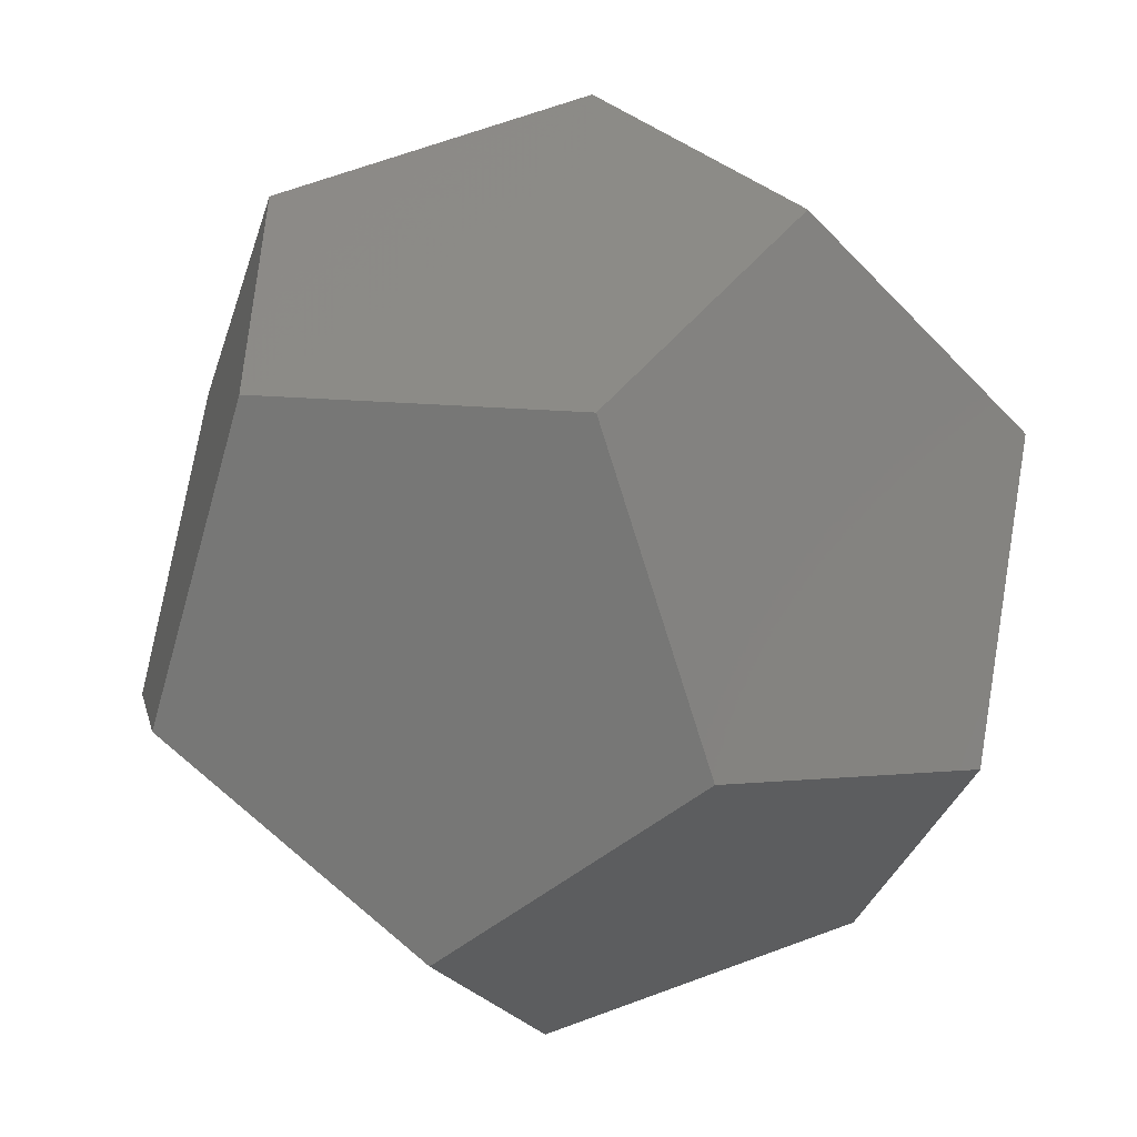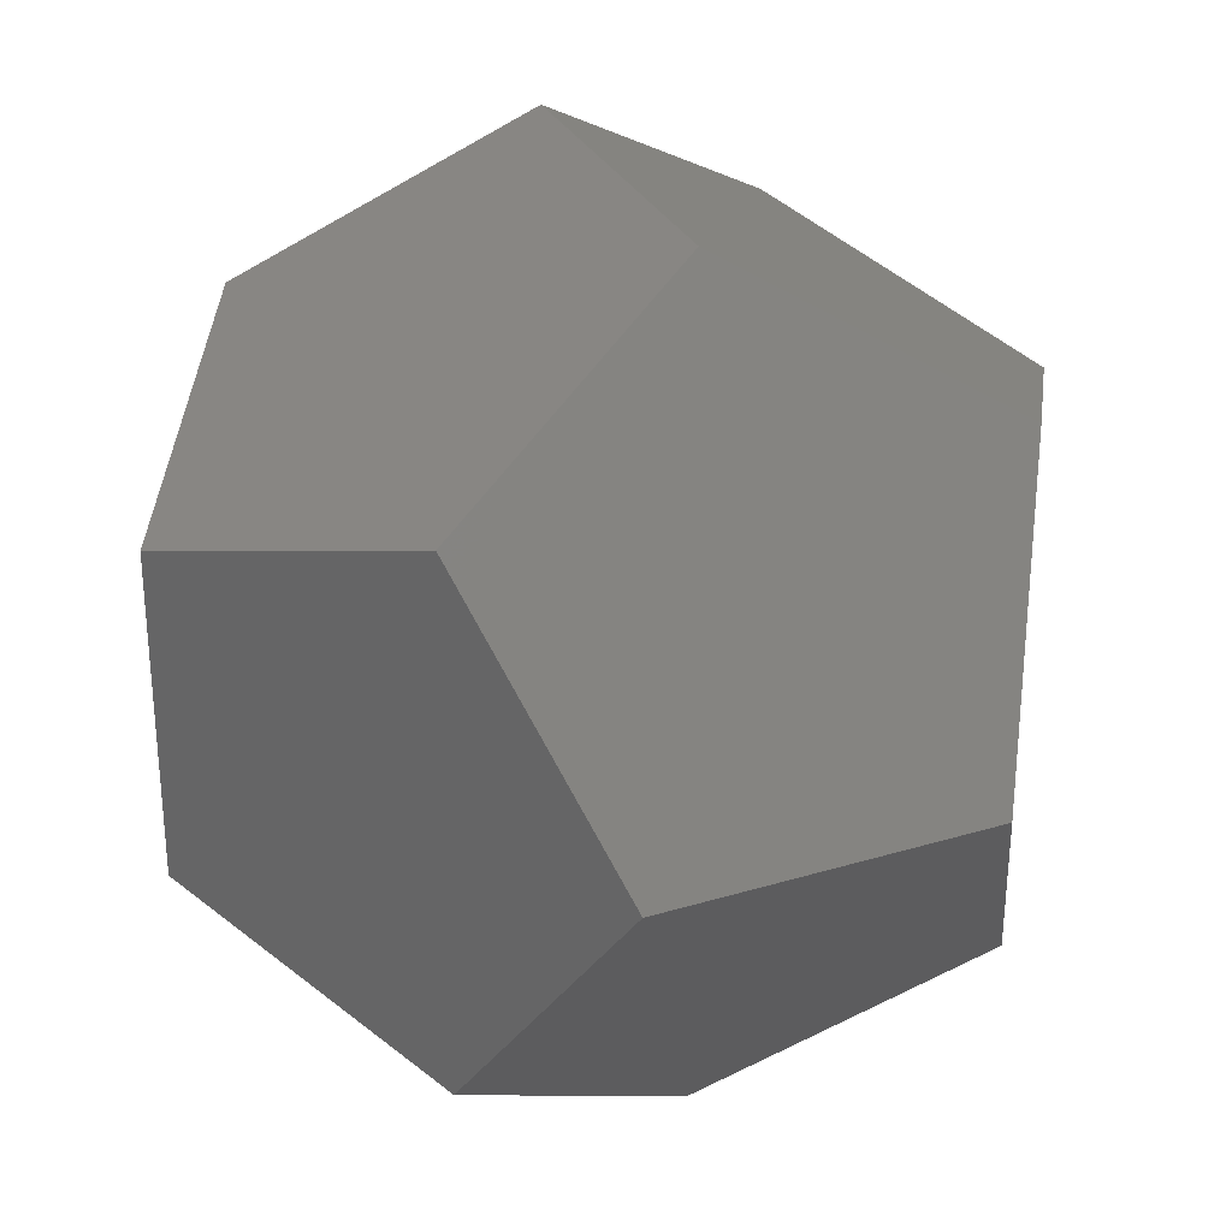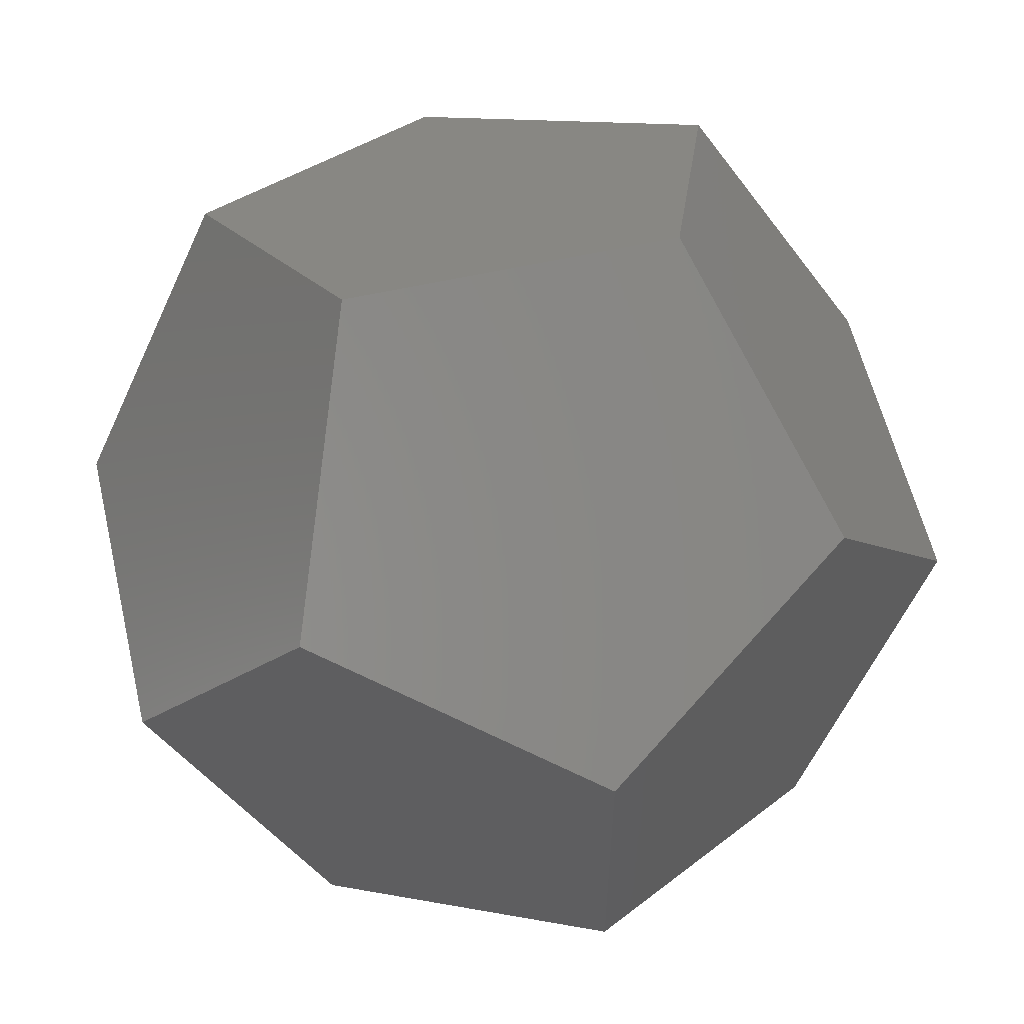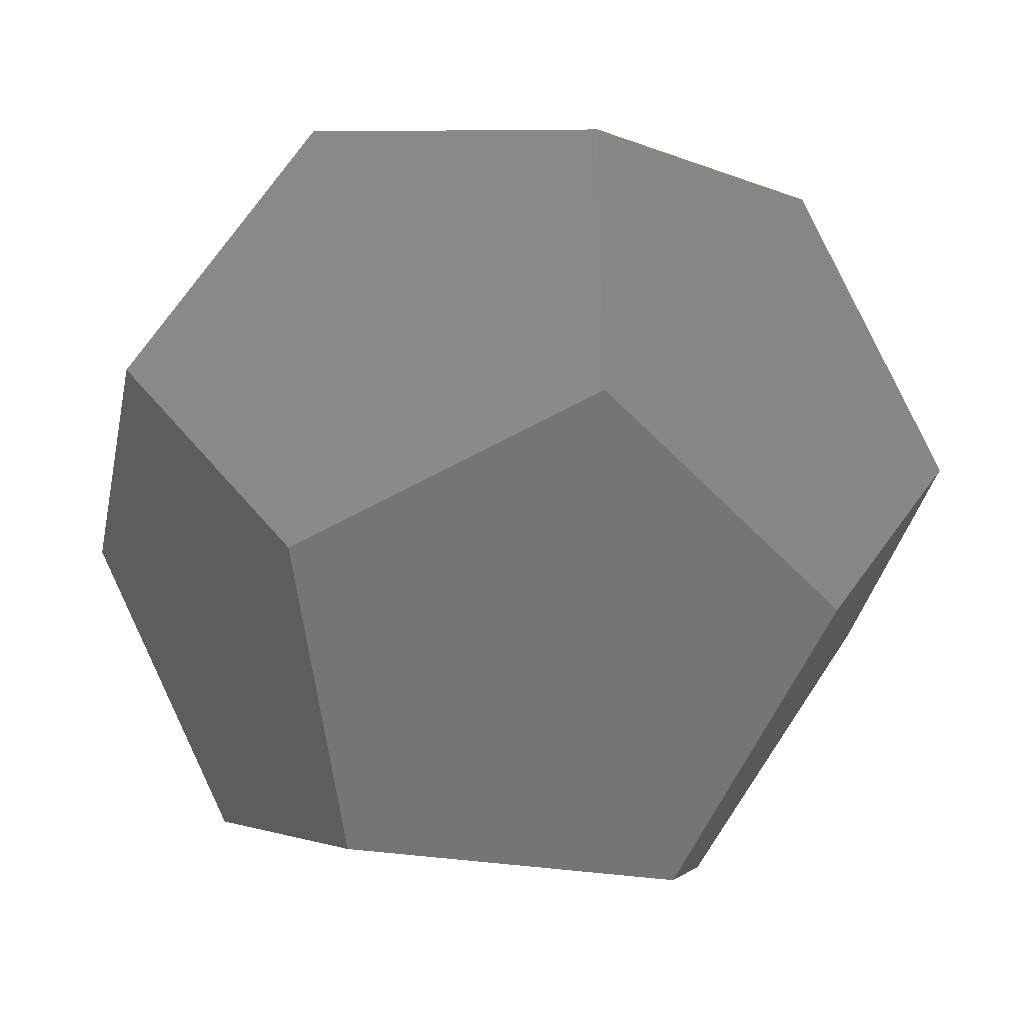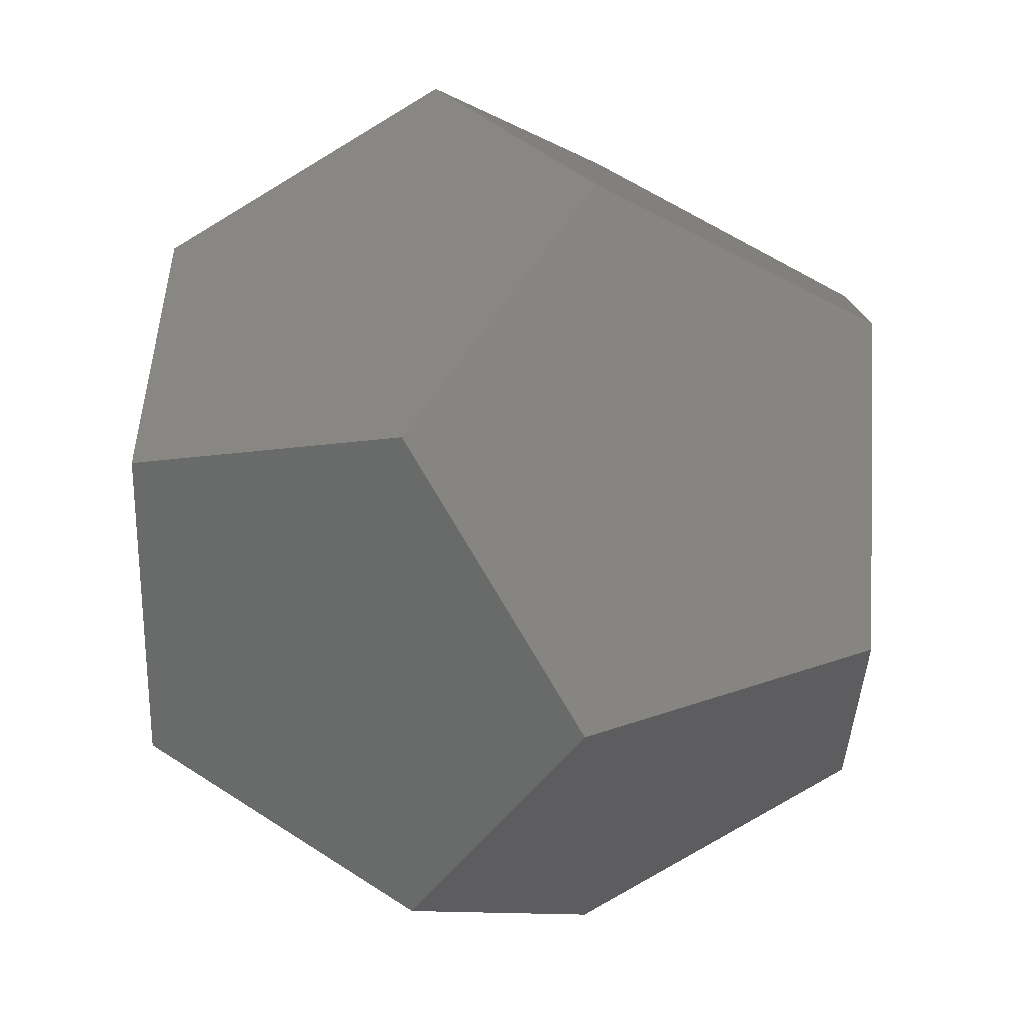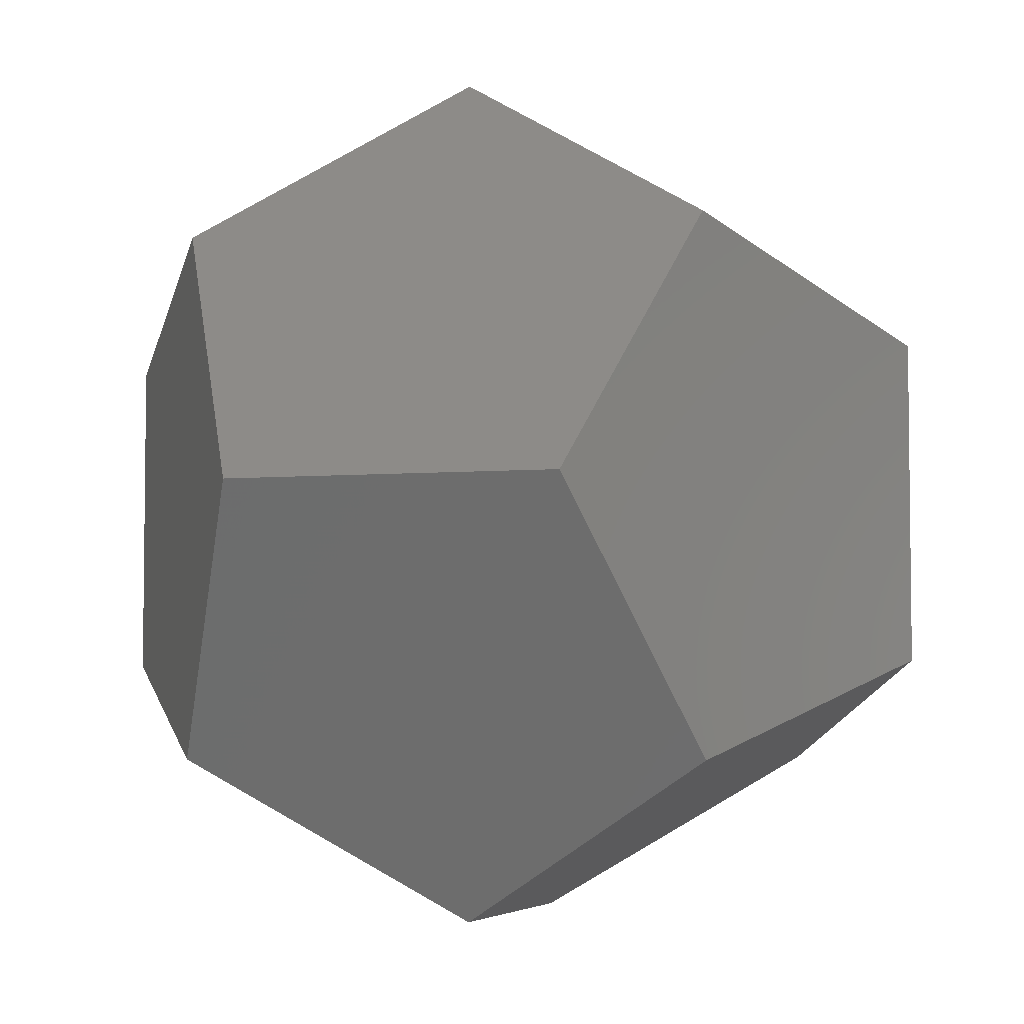
<metadata>
{"format":"stl","ext":"stl","renderer":"f3d","projection":"perspective","resolution":1024,"background":"white","views":[{"elev":-51.6,"azim":-138.5,"up":"+Y"},{"elev":30.7,"azim":66.5,"up":"+Y"},{"elev":57.5,"azim":166.9,"up":"+Y"},{"elev":-35.7,"azim":-101.4,"up":"+Z"},{"elev":27.5,"azim":-29.4,"up":"+Z"},{"elev":-4.9,"azim":-164.5,"up":"+Z"}]}
</metadata>
<code>
# stl→obj: 32 verts, 60 faces
v 1.894 4.768e-08 3.065
v 4.236 0 1.618
v 2.618 2.618 2.618
v 0 1.618 4.236
v 0 -1.618 4.236
v 2.618 -2.618 2.618
v -1.894 0 3.065
v -2.618 2.618 2.618
v -4.236 0 1.618
v -2.618 -2.618 2.618
v 0 3.065 1.894
v 1.618 4.236 0
v -1.618 4.236 0
v -4.768e-08 -3.065 1.894
v -1.618 -4.236 0
v 1.618 -4.236 0
v 3.065 1.894 4.768e-08
v 4.236 0 -1.618
v 2.618 2.618 -2.618
v -3.065 1.894 0
v -2.618 2.618 -2.618
v -4.236 0 -1.618
v -3.065 -1.894 4.768e-08
v -2.618 -2.618 -2.618
v 3.065 -1.894 2.384e-08
v 2.618 -2.618 -2.618
v 0 3.065 -1.894
v 0 1.618 -4.236
v 0 -3.065 -1.894
v 0 -1.618 -4.236
v 1.894 0 -3.065
v -1.894 0 -3.065
f 1 2 3
f 1 3 4
f 1 4 5
f 1 5 6
f 1 6 2
f 7 8 9
f 7 9 10
f 7 10 5
f 7 5 4
f 7 4 8
f 11 8 4
f 11 4 3
f 11 3 12
f 11 12 13
f 11 13 8
f 14 10 15
f 14 15 16
f 14 16 6
f 14 6 5
f 14 5 10
f 17 3 2
f 17 2 18
f 17 18 19
f 17 19 12
f 17 12 3
f 20 8 13
f 20 13 21
f 20 21 22
f 20 22 9
f 20 9 8
f 23 10 9
f 23 9 22
f 23 22 24
f 23 24 15
f 23 15 10
f 25 2 6
f 25 6 16
f 25 16 26
f 25 26 18
f 25 18 2
f 27 13 12
f 27 12 19
f 27 19 28
f 27 28 21
f 27 21 13
f 29 24 30
f 29 30 26
f 29 26 16
f 29 16 15
f 29 15 24
f 31 19 18
f 31 18 26
f 31 26 30
f 31 30 28
f 31 28 19
f 32 24 22
f 32 22 21
f 32 21 28
f 32 28 30
f 32 30 24

</code>
